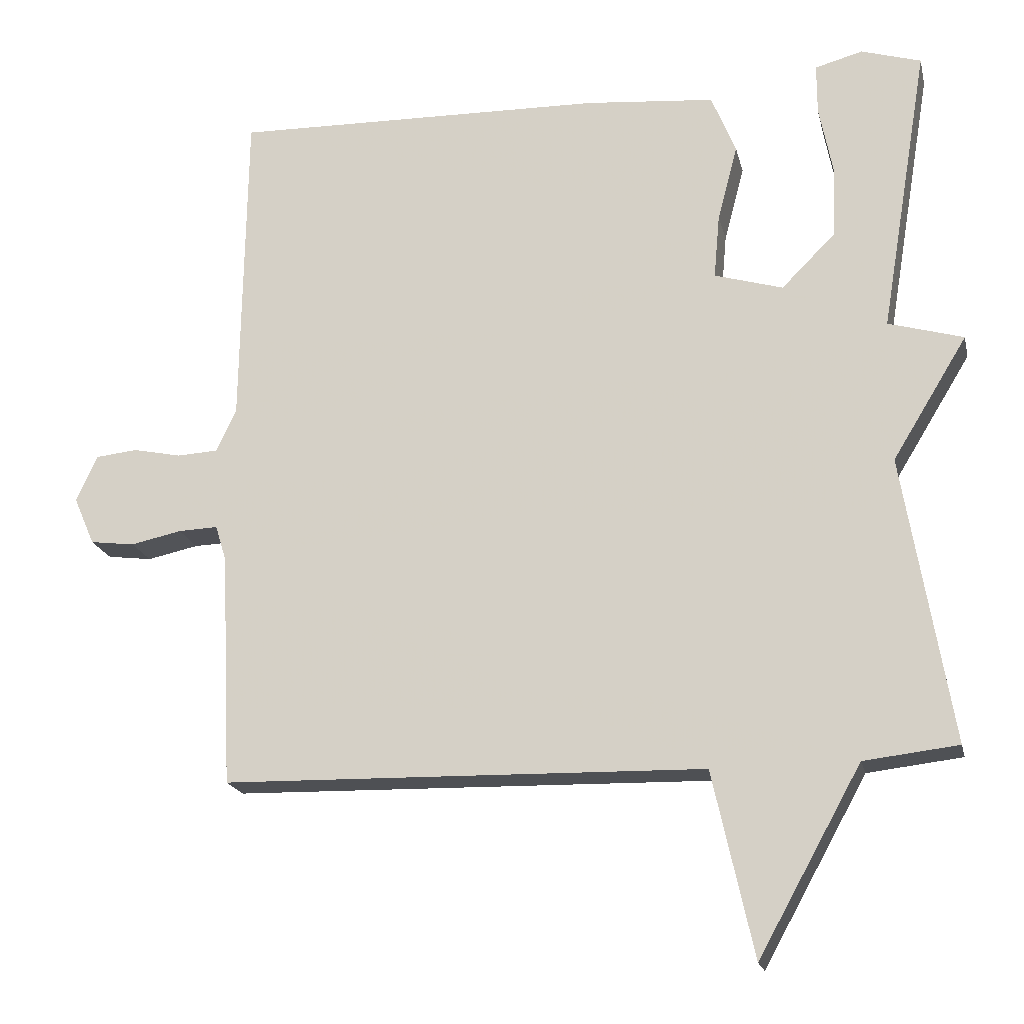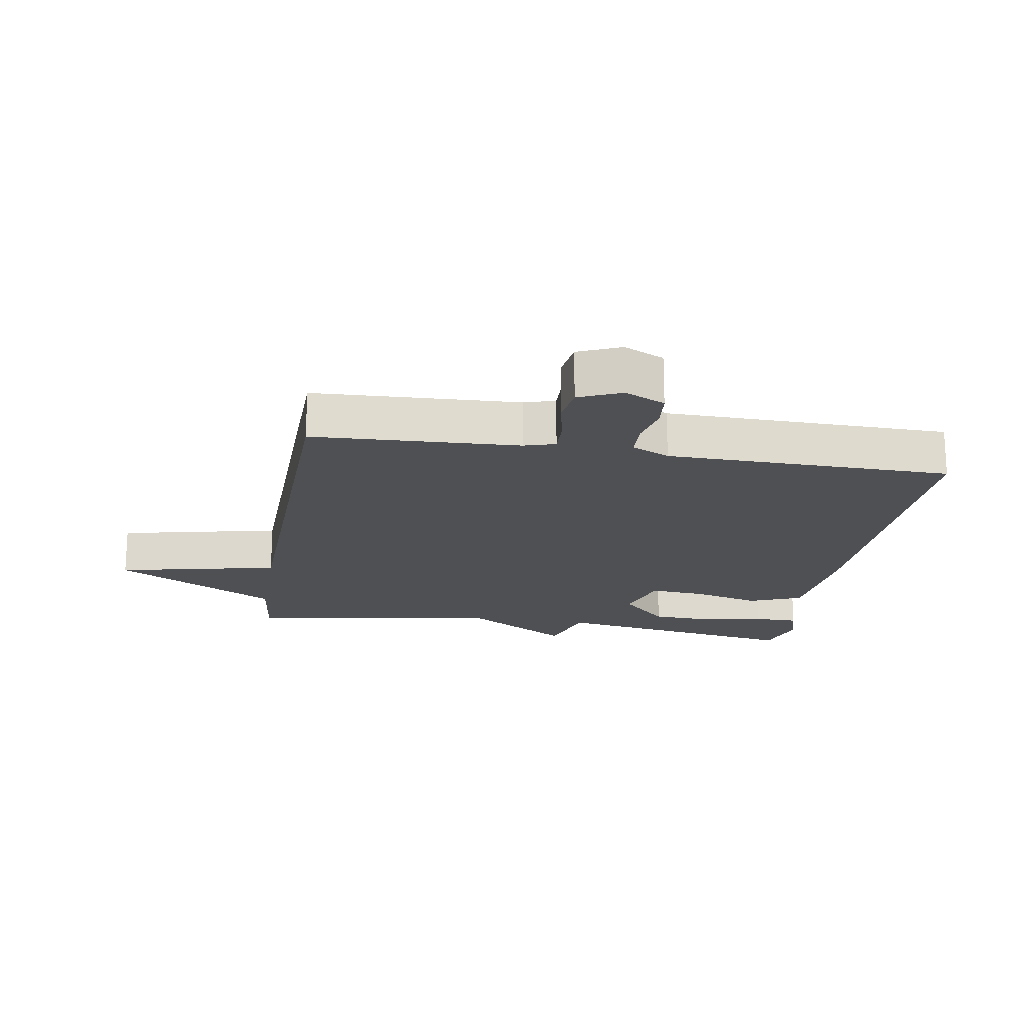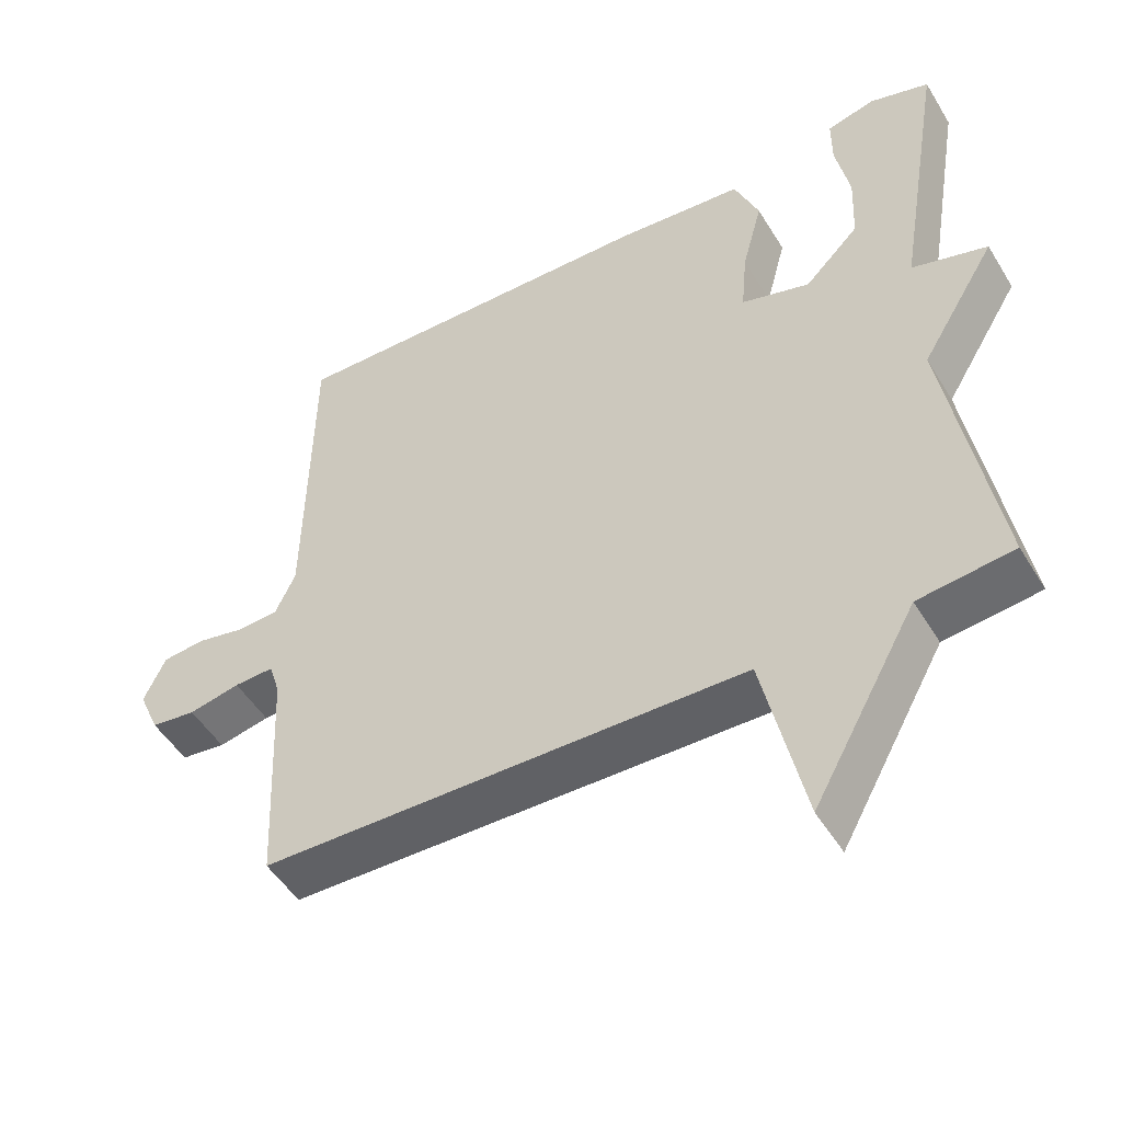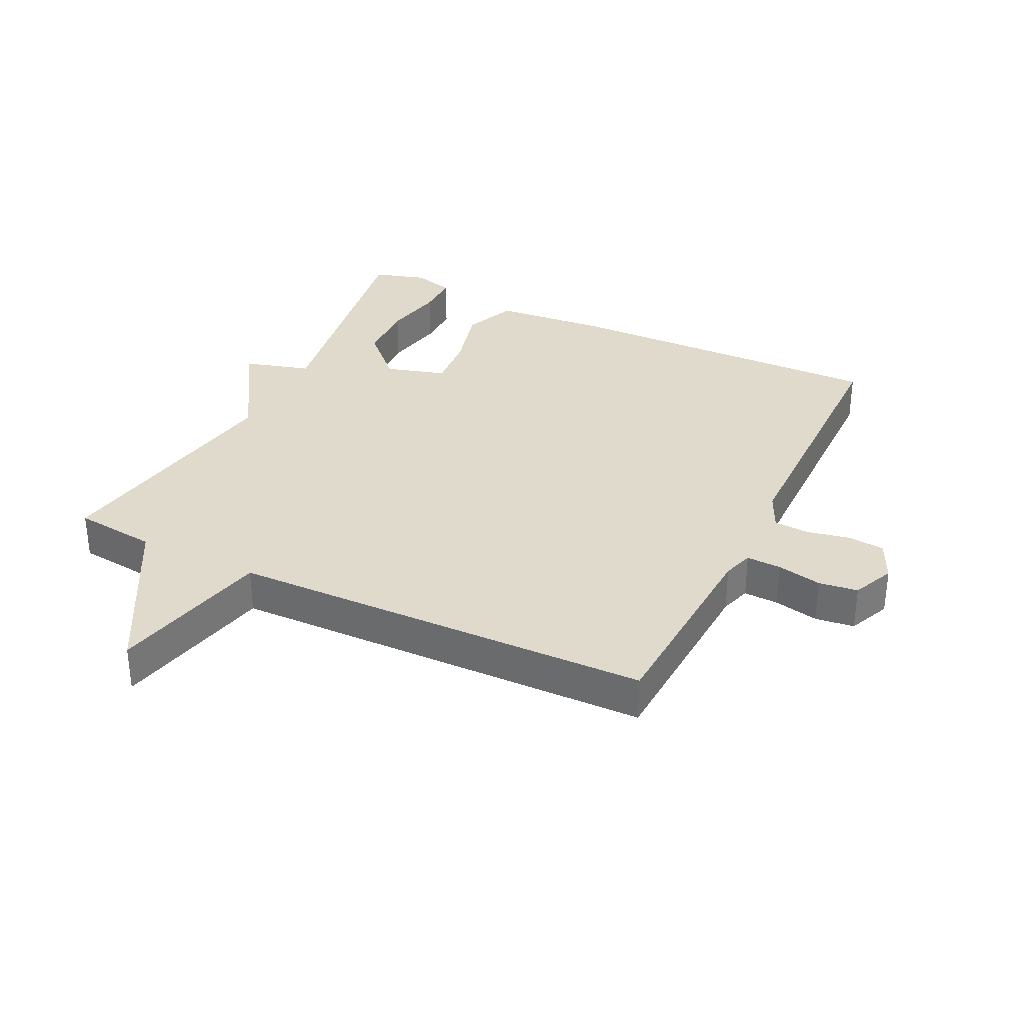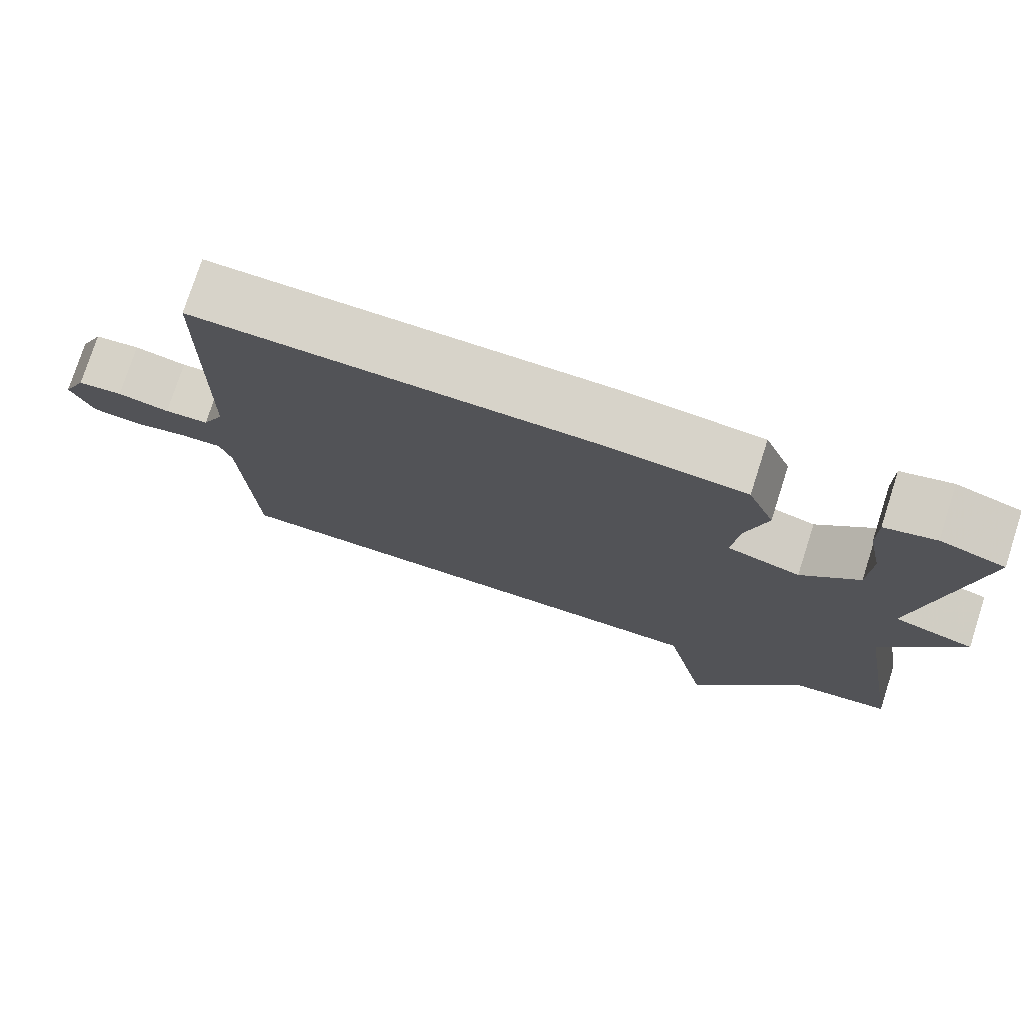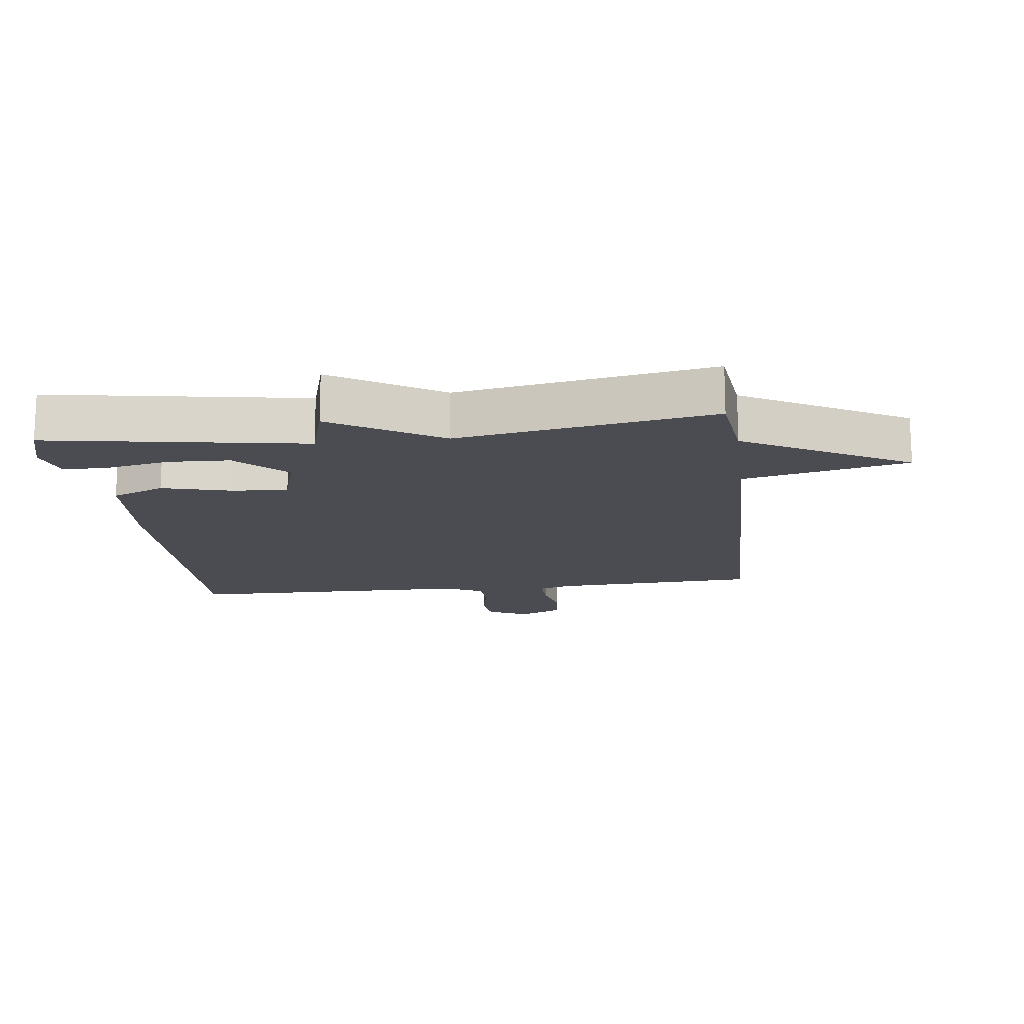
<metadata>
{"format":"obj","ext":"obj","renderer":"f3d","projection":"perspective","resolution":1024,"background":"white","views":[{"elev":-19.1,"azim":12.6,"up":"+Z"},{"elev":-18.8,"azim":-99.4,"up":"+Y"},{"elev":-50.0,"azim":30.3,"up":"+Z"},{"elev":33.1,"azim":-153.9,"up":"+Y"},{"elev":76.2,"azim":17.8,"up":"+Z"},{"elev":-15.3,"azim":97.2,"up":"+Y"}]}
</metadata>
<code>
v 0.5 0.07 0.5
v 0.433 0.07 0.099
v 0.537 0.07 0.069
v 0.433 0.07 -0.101
v 0.5 0.07 -0.5
v 0.369 0.07 -0.515
v 0.226 0.07 -0.772
v 0.169 0.07 -0.515
v -0.5 0.07 -0.5
v -0.515 0.07 -0.175
v -0.53 0.07 -0.126
v -0.585 0.07 -0.128
v -0.656 0.07 -0.143
v -0.718 0.07 -0.135
v -0.747 0.07 -0.068
v -0.717 0.07 -0.004
v -0.659 0.07 0.002
v -0.592 0.07 -0.012
v -0.535 0.07 -0.009
v -0.507 0.07 0.051
v -0.5 0.07 0.5
v 0.019 0.07 0.489
v 0.198 0.07 0.473
v 0.232 0.07 0.39
v 0.204 0.07 0.284
v 0.196 0.07 0.195
v 0.291 0.07 0.167
v 0.366 0.07 0.242
v 0.37 0.07 0.34
v 0.351 0.07 0.437
v 0.351 0.07 0.507
v 0.417 0.07 0.525
v 0.5 0 0.5
v 0.433 0 0.099
v 0.537 0 0.069
v 0.433 0 -0.101
v 0.5 0 -0.5
v 0.369 0 -0.515
v 0.226 0 -0.772
v 0.169 0 -0.515
v -0.5 0 -0.5
v -0.515 0 -0.175
v -0.53 0 -0.126
v -0.585 0 -0.128
v -0.656 0 -0.143
v -0.718 0 -0.135
v -0.747 0 -0.068
v -0.717 0 -0.004
v -0.659 0 0.002
v -0.592 0 -0.012
v -0.535 0 -0.009
v -0.507 0 0.051
v -0.5 0 0.5
v 0.019 0 0.489
v 0.198 0 0.473
v 0.232 0 0.39
v 0.204 0 0.284
v 0.196 0 0.195
v 0.291 0 0.167
v 0.366 0 0.242
v 0.37 0 0.34
v 0.351 0 0.437
v 0.351 0 0.507
v 0.417 0 0.525
f 32 1 2
f 31 32 2
f 30 31 2
f 29 30 2
f 28 29 2
f 27 28 2
f 26 27 2
f 23 24 25
f 22 23 25
f 21 22 25
f 20 21 25
f 19 20 25 26
f 16 17 18
f 15 16 18
f 14 15 18
f 13 14 18
f 12 13 18
f 11 12 18 19
f 19 26 2
f 11 19 2
f 10 11 2
f 6 7 8
f 8 9 10
f 6 8 10
f 5 6 10
f 4 5 10
f 2 3 4 10
f 34 33 64
f 34 64 63
f 34 63 62
f 34 62 61
f 34 61 60
f 34 60 59
f 34 59 58
f 57 56 55
f 57 55 54
f 57 54 53
f 57 53 52
f 58 57 52 51
f 50 49 48
f 50 48 47
f 50 47 46
f 50 46 45
f 50 45 44
f 51 50 44 43
f 34 58 51
f 34 51 43
f 34 43 42
f 40 39 38
f 42 41 40
f 42 40 38
f 42 38 37
f 42 37 36
f 42 36 35 34
f 1 33 34 2
f 2 34 35 3
f 3 35 36 4
f 4 36 37 5
f 5 37 38 6
f 6 38 39 7
f 7 39 40 8
f 8 40 41 9
f 9 41 42 10
f 10 42 43 11
f 11 43 44 12
f 12 44 45 13
f 13 45 46 14
f 14 46 47 15
f 15 47 48 16
f 16 48 49 17
f 17 49 50 18
f 18 50 51 19
f 19 51 52 20
f 20 52 53 21
f 21 53 54 22
f 22 54 55 23
f 23 55 56 24
f 24 56 57 25
f 25 57 58 26
f 26 58 59 27
f 27 59 60 28
f 28 60 61 29
f 29 61 62 30
f 30 62 63 31
f 31 63 64 32
f 32 64 33 1

</code>
